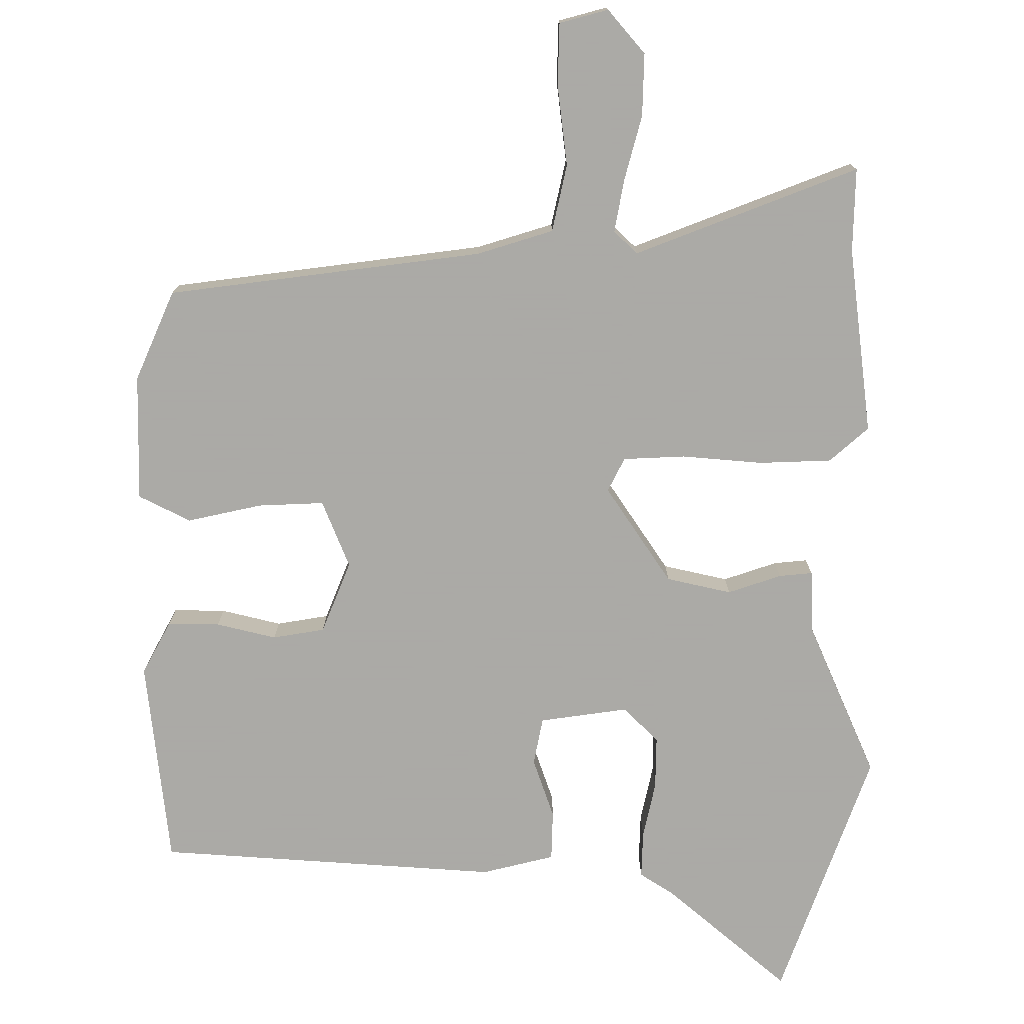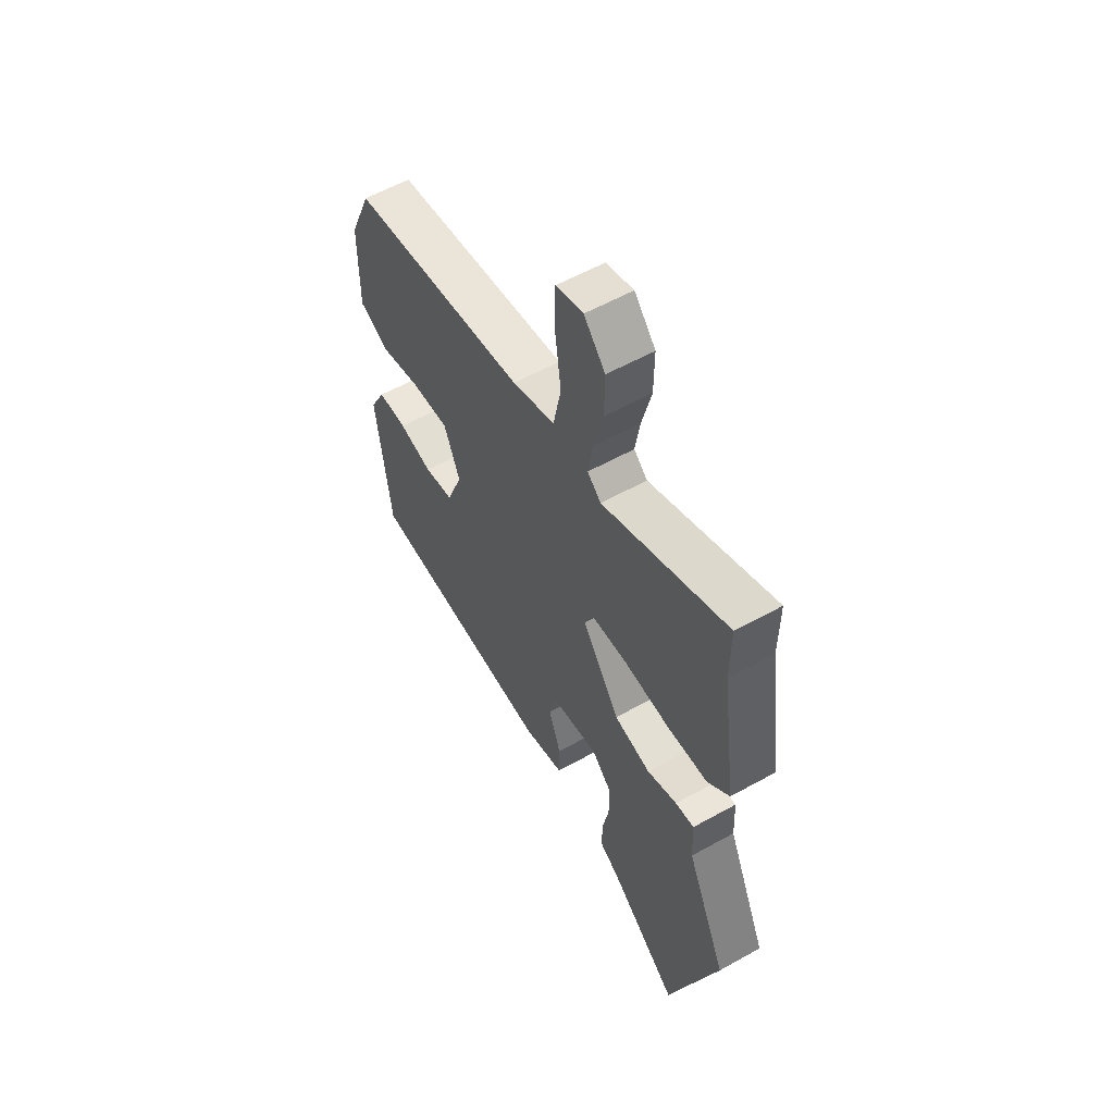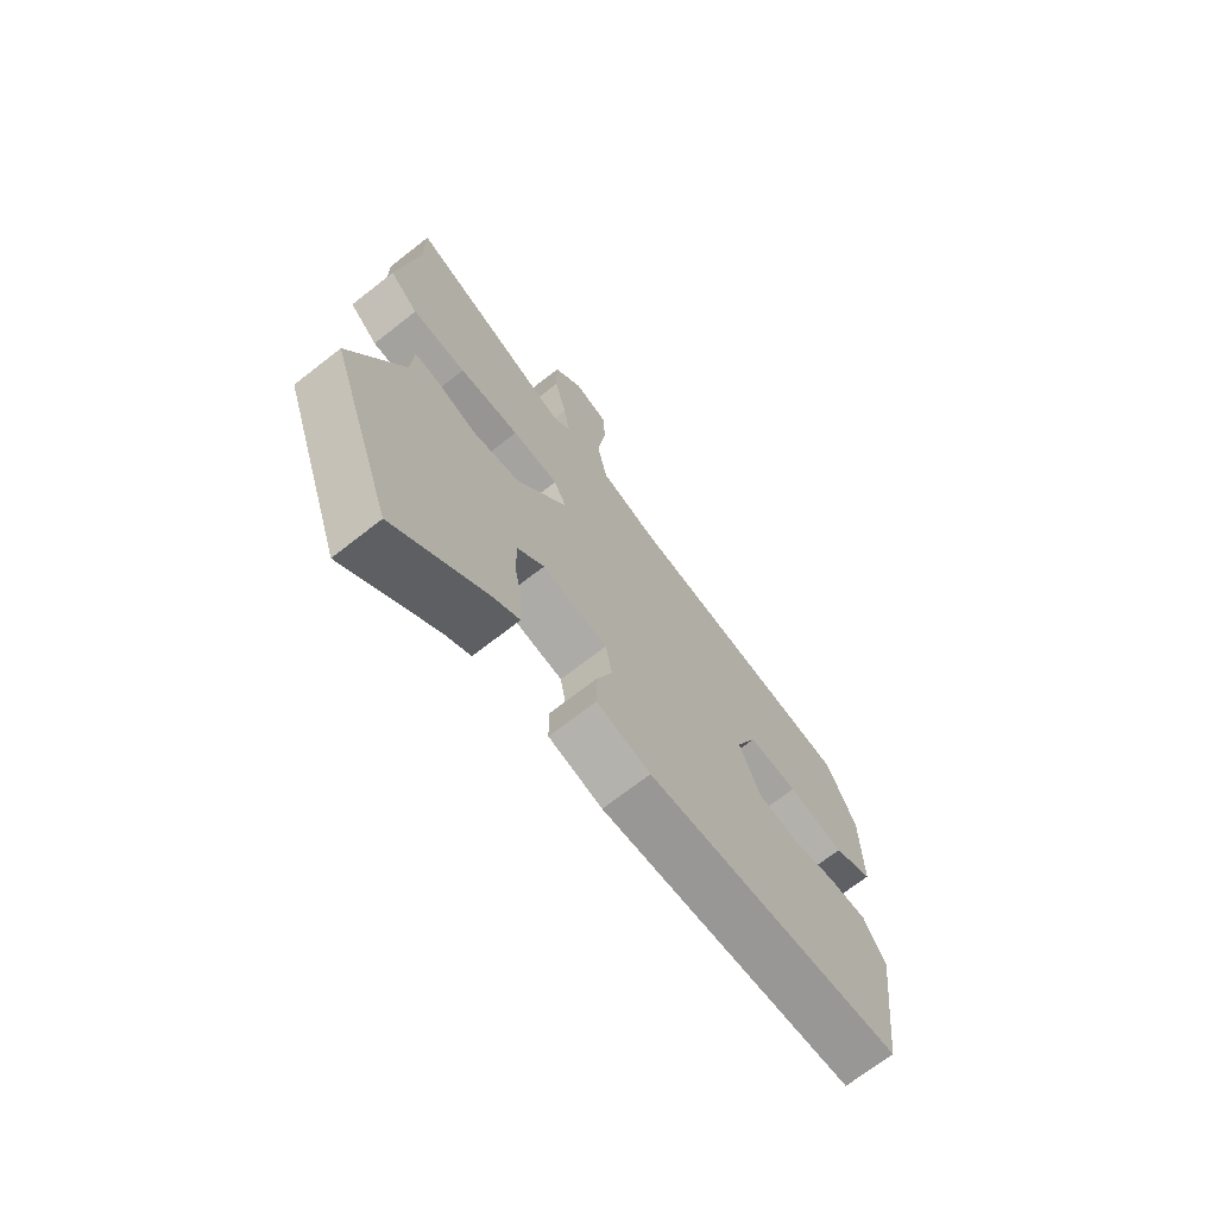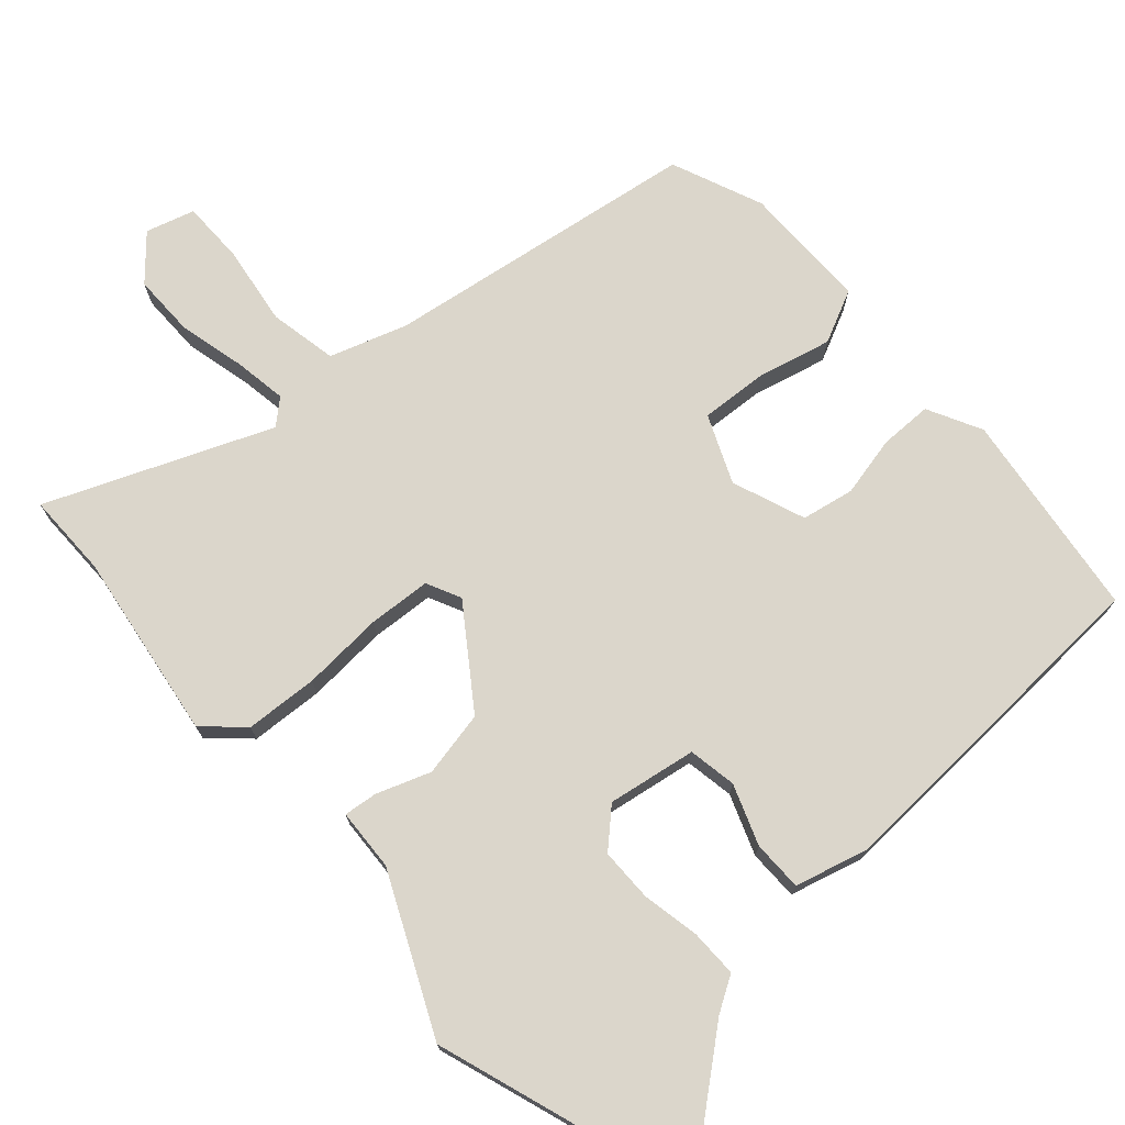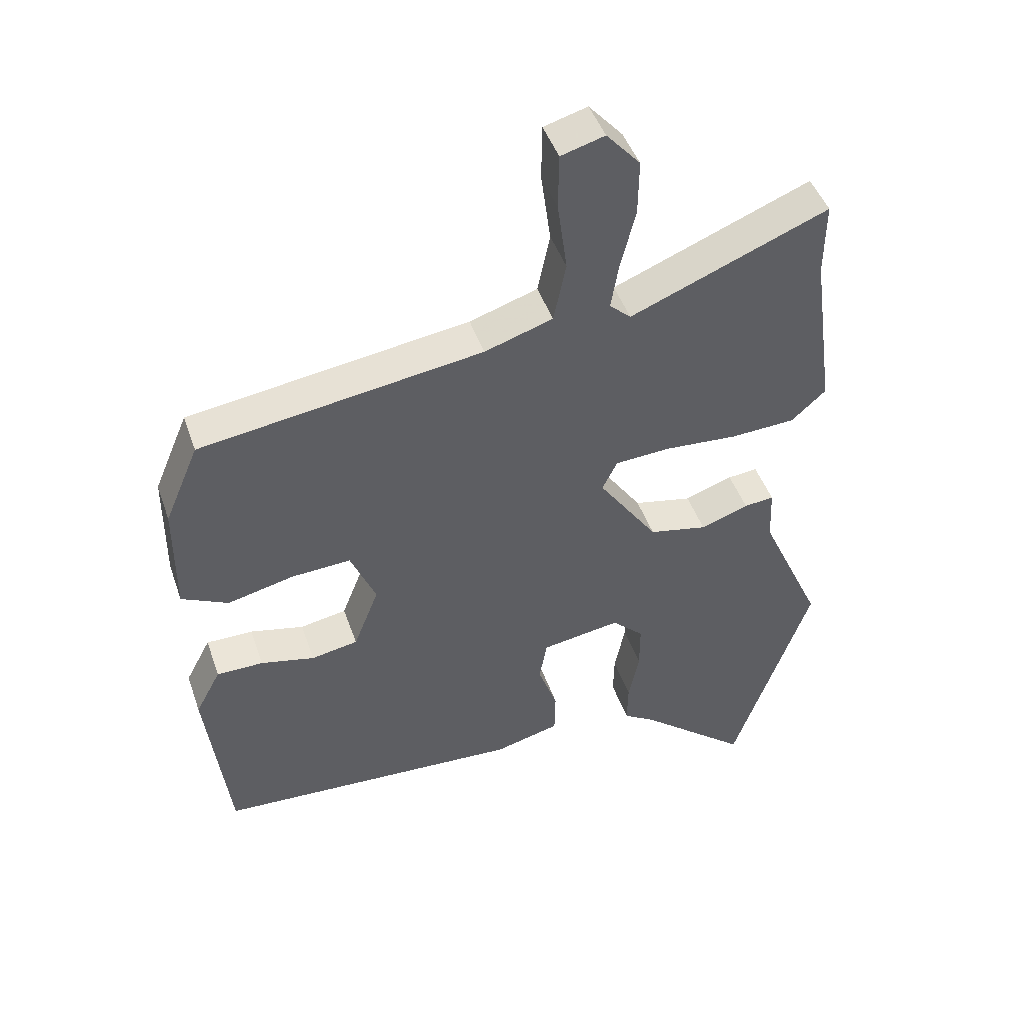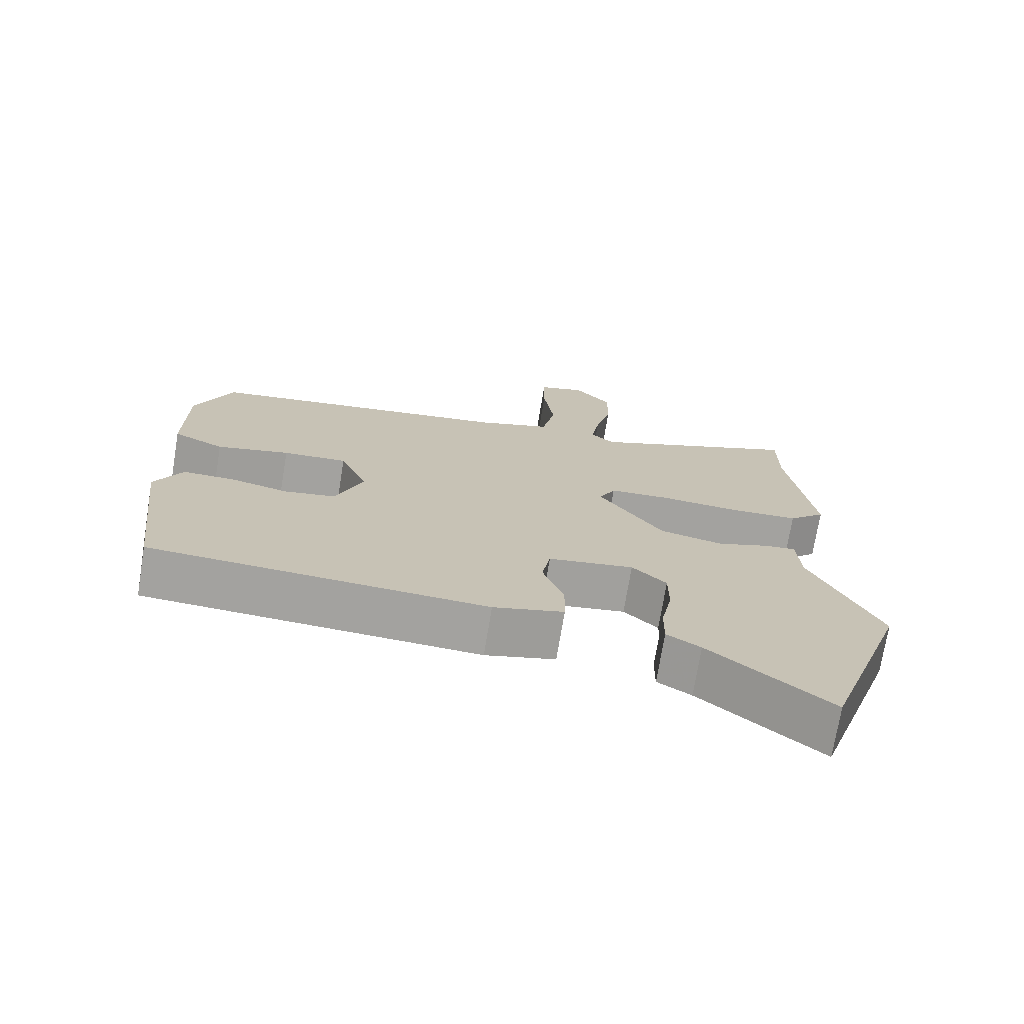
<metadata>
{"format":"obj","ext":"obj","renderer":"f3d","projection":"perspective","resolution":1024,"background":"white","views":[{"elev":-75.7,"azim":-0.8,"up":"+Y"},{"elev":57.5,"azim":59.9,"up":"+Z"},{"elev":-70.6,"azim":128.0,"up":"+Z"},{"elev":73.6,"azim":138.7,"up":"+Y"},{"elev":46.0,"azim":-18.7,"up":"+Z"},{"elev":-72.6,"azim":-9.3,"up":"+Z"}]}
</metadata>
<code>
v -0.485 0.07 -0.459
v -0.52 0.07 -0.172
v -0.481 0.07 -0.098
v -0.409 0.07 -0.098
v -0.326 0.07 -0.117
v -0.254 0.07 -0.104
v -0.215 0.07 -0.004
v -0.254 0.07 0.089
v -0.345 0.07 0.084
v -0.448 0.07 0.06
v -0.52 0.07 0.095
v -0.519 0.07 0.27
v -0.466 0.07 0.395
v -0.031 0.07 0.457
v 0.074 0.07 0.491
v 0.093 0.07 0.584
v 0.078 0.07 0.694
v 0.079 0.07 0.78
v 0.146 0.07 0.799
v 0.198 0.07 0.74
v 0.197 0.07 0.654
v 0.174 0.07 0.563
v 0.162 0.07 0.491
v 0.195 0.07 0.461
v 0.501 0.07 0.584
v 0.5 0.07 0.469
v 0.536 0.07 0.211
v 0.483 0.07 0.163
v 0.383 0.07 0.158
v 0.271 0.07 0.166
v 0.185 0.07 0.161
v 0.162 0.07 0.114
v 0.254 0.07 -0.019
v 0.344 0.07 -0.038
v 0.418 0.07 -0.012
v 0.464 0.07 -0.007
v 0.468 0.07 -0.092
v 0.566 0.07 -0.308
v 0.446 0.07 -0.658
v 0.275 0.07 -0.516
v 0.227 0.07 -0.486
v 0.228 0.07 -0.421
v 0.244 0.07 -0.342
v 0.244 0.07 -0.269
v 0.195 0.07 -0.222
v 0.073 0.07 -0.241
v 0.061 0.07 -0.307
v 0.091 0.07 -0.39
v 0.09 0.07 -0.459
v -0.01 0.07 -0.485
v -0.485 0 -0.459
v -0.52 0 -0.172
v -0.481 0 -0.098
v -0.409 0 -0.098
v -0.326 0 -0.117
v -0.254 0 -0.104
v -0.215 0 -0.004
v -0.254 0 0.089
v -0.345 0 0.084
v -0.448 0 0.06
v -0.52 0 0.095
v -0.519 0 0.27
v -0.466 0 0.395
v -0.031 0 0.457
v 0.074 0 0.491
v 0.093 0 0.584
v 0.078 0 0.694
v 0.079 0 0.78
v 0.146 0 0.799
v 0.198 0 0.74
v 0.197 0 0.654
v 0.174 0 0.563
v 0.162 0 0.491
v 0.195 0 0.461
v 0.501 0 0.584
v 0.5 0 0.469
v 0.536 0 0.211
v 0.483 0 0.163
v 0.383 0 0.158
v 0.271 0 0.166
v 0.185 0 0.161
v 0.162 0 0.114
v 0.254 0 -0.019
v 0.344 0 -0.038
v 0.418 0 -0.012
v 0.464 0 -0.007
v 0.468 0 -0.092
v 0.566 0 -0.308
v 0.446 0 -0.658
v 0.275 0 -0.516
v 0.227 0 -0.486
v 0.228 0 -0.421
v 0.244 0 -0.342
v 0.244 0 -0.269
v 0.195 0 -0.222
v 0.073 0 -0.241
v 0.061 0 -0.307
v 0.091 0 -0.39
v 0.09 0 -0.459
v -0.01 0 -0.485
f 47 48 49 50
f 46 47 50 1
f 40 41 42 43
f 40 43 44
f 37 38 39 40
f 37 40 44
f 34 35 36 37
f 33 34 37 44
f 32 33 44 45
f 27 28 29 30
f 26 27 30 31
f 24 25 26 31
f 23 24 31 32
f 19 20 21 22
f 19 22 23
f 16 17 18 19
f 15 16 19 23
f 14 15 23 32
f 9 10 11 12
f 8 9 12 13
f 2 3 4 5
f 46 1 2 5
f 46 5 6
f 45 46 6 7
f 32 45 7 8
f 8 13 14 32
f 100 99 98 97
f 51 100 97 96
f 93 92 91 90
f 94 93 90
f 90 89 88 87
f 94 90 87
f 87 86 85 84
f 94 87 84 83
f 95 94 83 82
f 80 79 78 77
f 81 80 77 76
f 81 76 75 74
f 82 81 74 73
f 72 71 70 69
f 73 72 69
f 69 68 67 66
f 73 69 66 65
f 82 73 65 64
f 62 61 60 59
f 63 62 59 58
f 55 54 53 52
f 55 52 51 96
f 56 55 96
f 57 56 96 95
f 58 57 95 82
f 82 64 63 58
f 1 51 52 2
f 2 52 53 3
f 3 53 54 4
f 4 54 55 5
f 5 55 56 6
f 6 56 57 7
f 7 57 58 8
f 8 58 59 9
f 9 59 60 10
f 10 60 61 11
f 11 61 62 12
f 12 62 63 13
f 13 63 64 14
f 14 64 65 15
f 15 65 66 16
f 16 66 67 17
f 17 67 68 18
f 18 68 69 19
f 19 69 70 20
f 20 70 71 21
f 21 71 72 22
f 22 72 73 23
f 23 73 74 24
f 24 74 75 25
f 25 75 76 26
f 26 76 77 27
f 27 77 78 28
f 28 78 79 29
f 29 79 80 30
f 30 80 81 31
f 31 81 82 32
f 32 82 83 33
f 33 83 84 34
f 34 84 85 35
f 35 85 86 36
f 36 86 87 37
f 37 87 88 38
f 38 88 89 39
f 39 89 90 40
f 40 90 91 41
f 41 91 92 42
f 42 92 93 43
f 43 93 94 44
f 44 94 95 45
f 45 95 96 46
f 46 96 97 47
f 47 97 98 48
f 48 98 99 49
f 49 99 100 50
f 50 100 51 1

</code>
